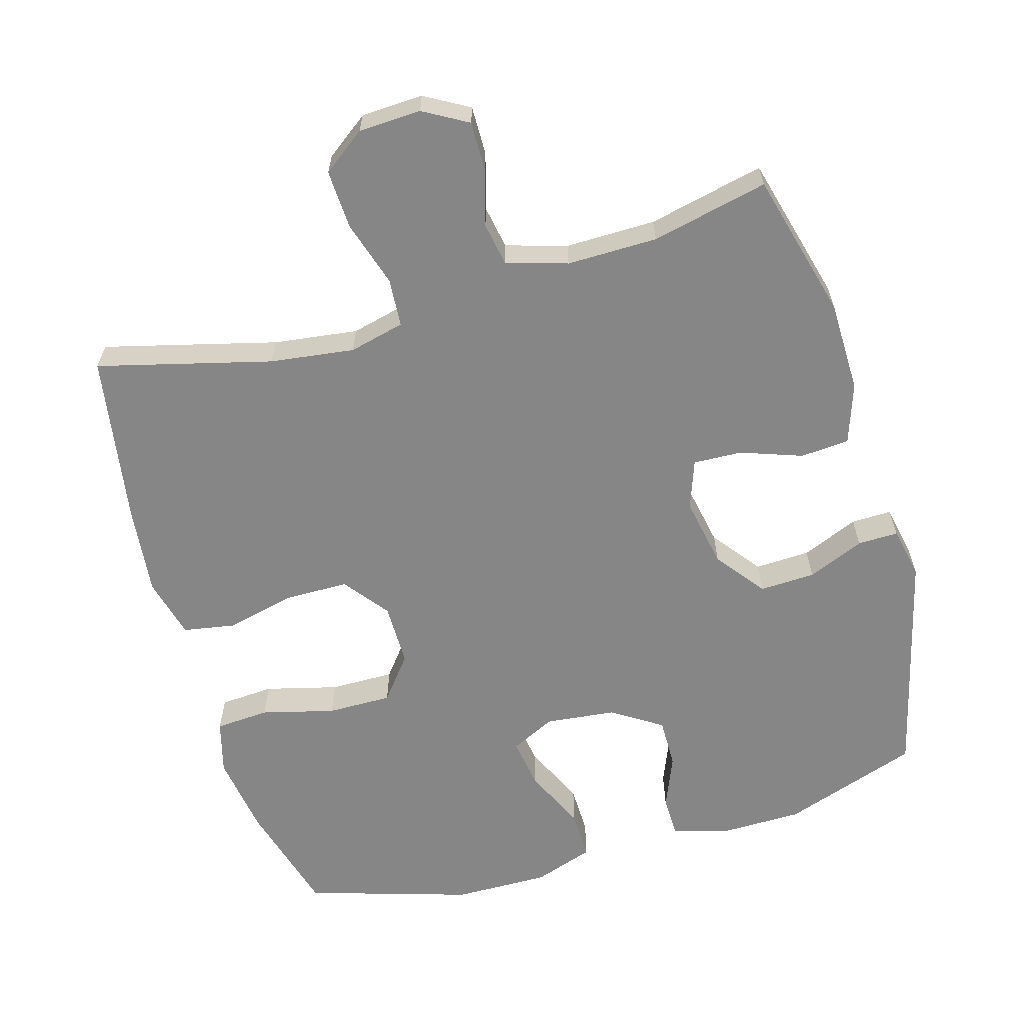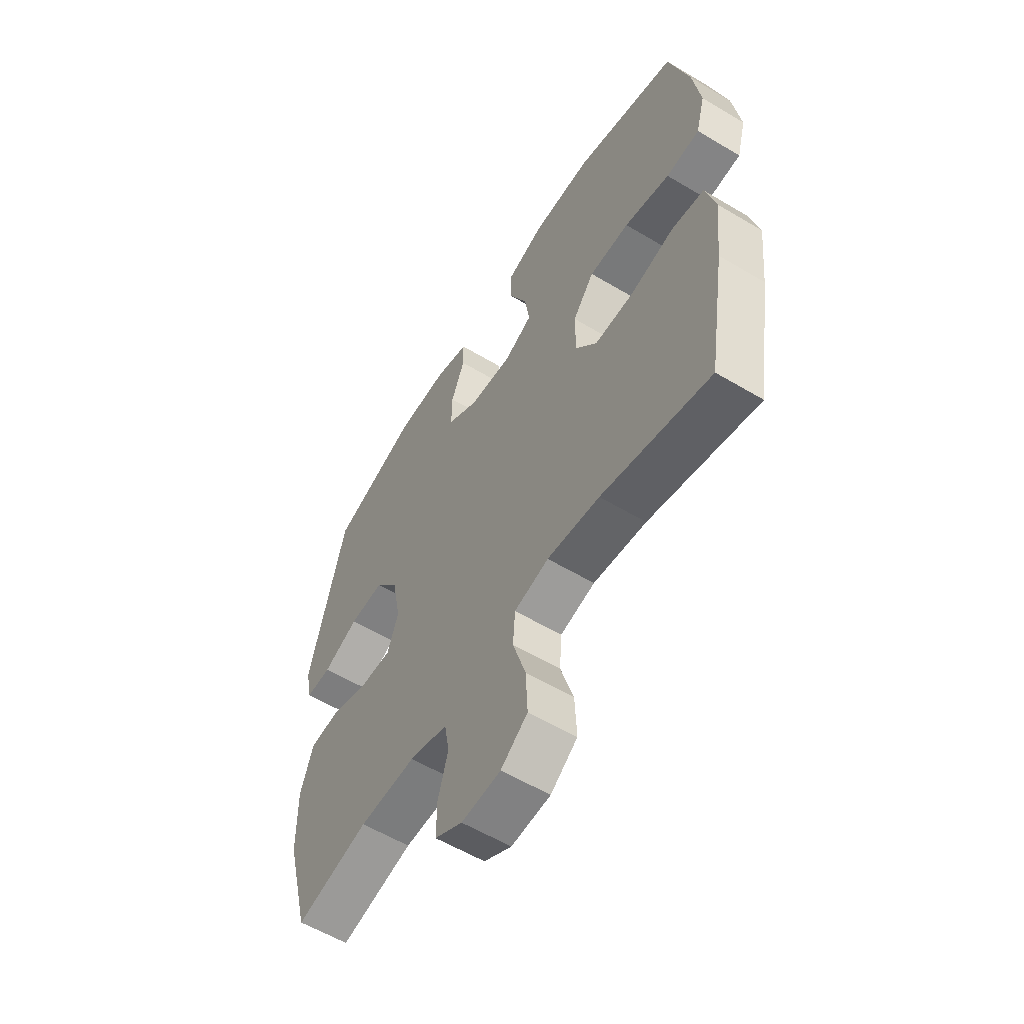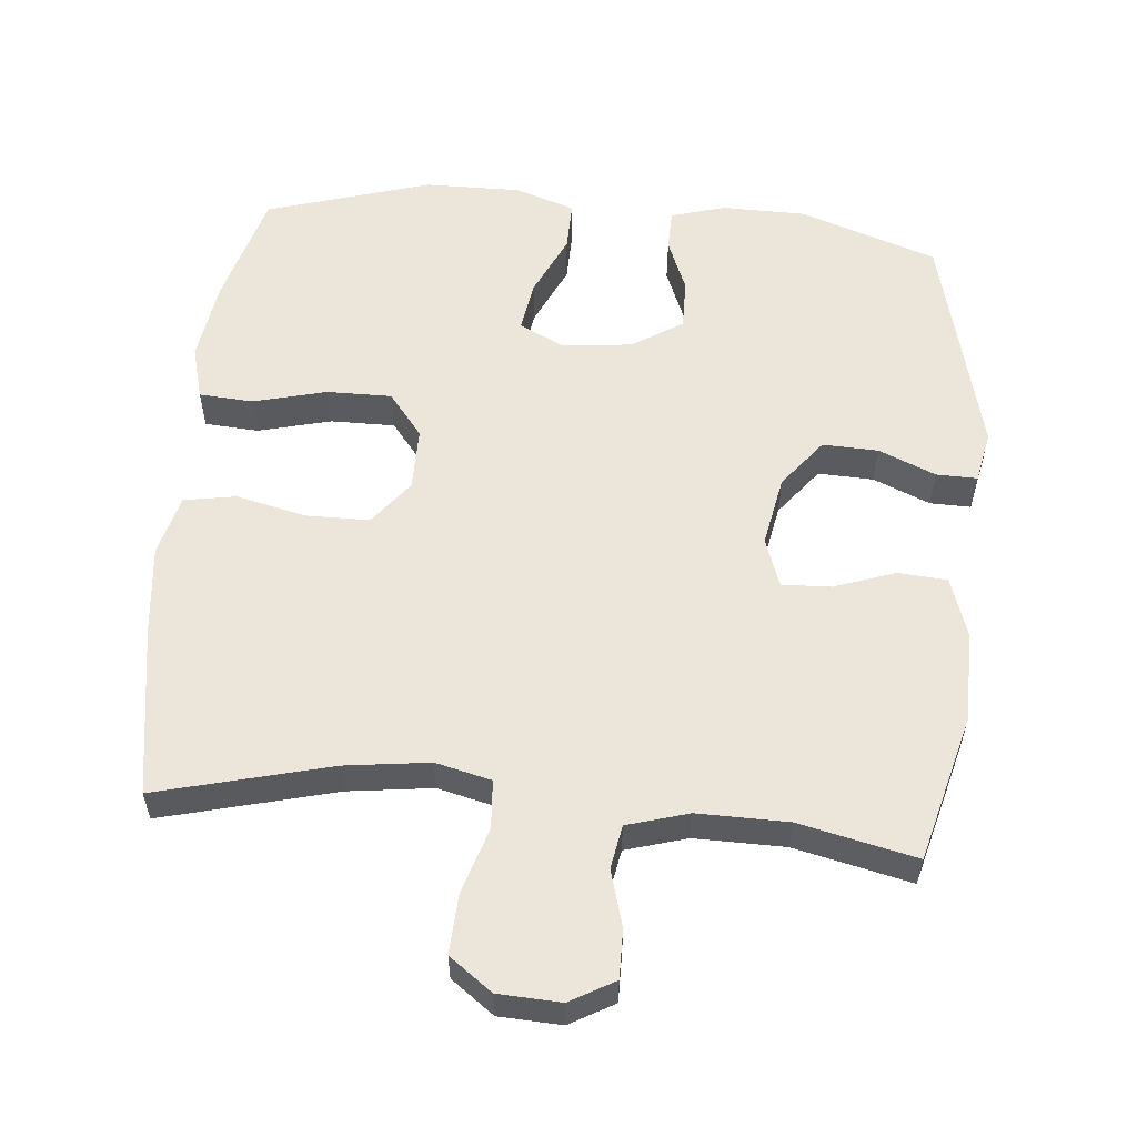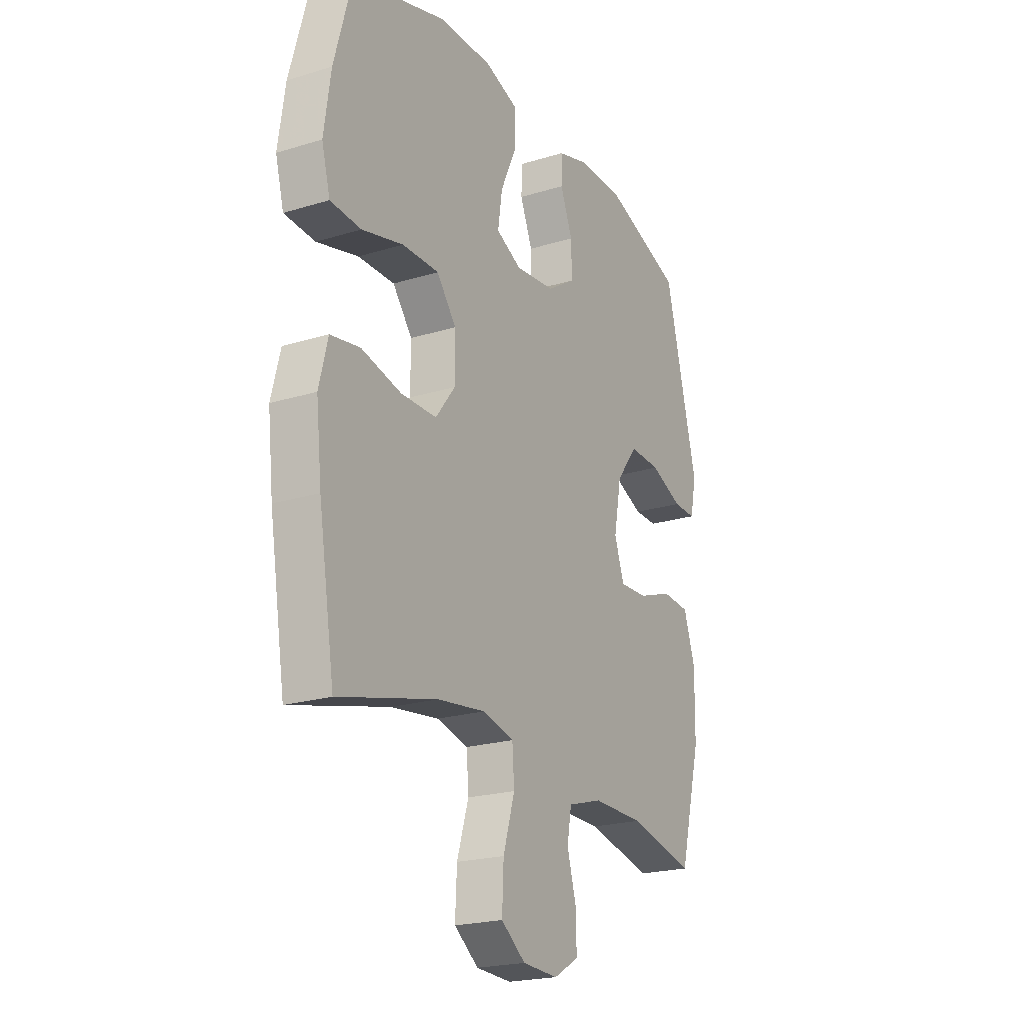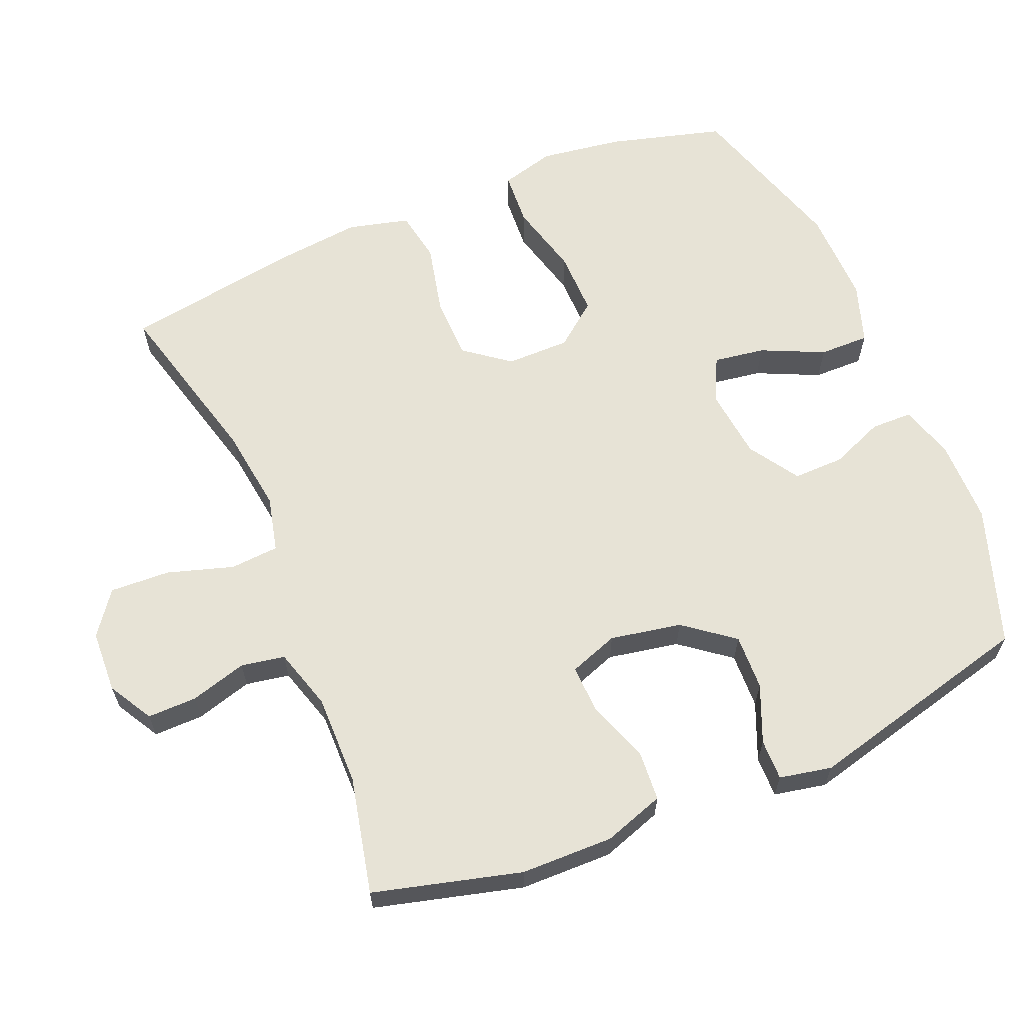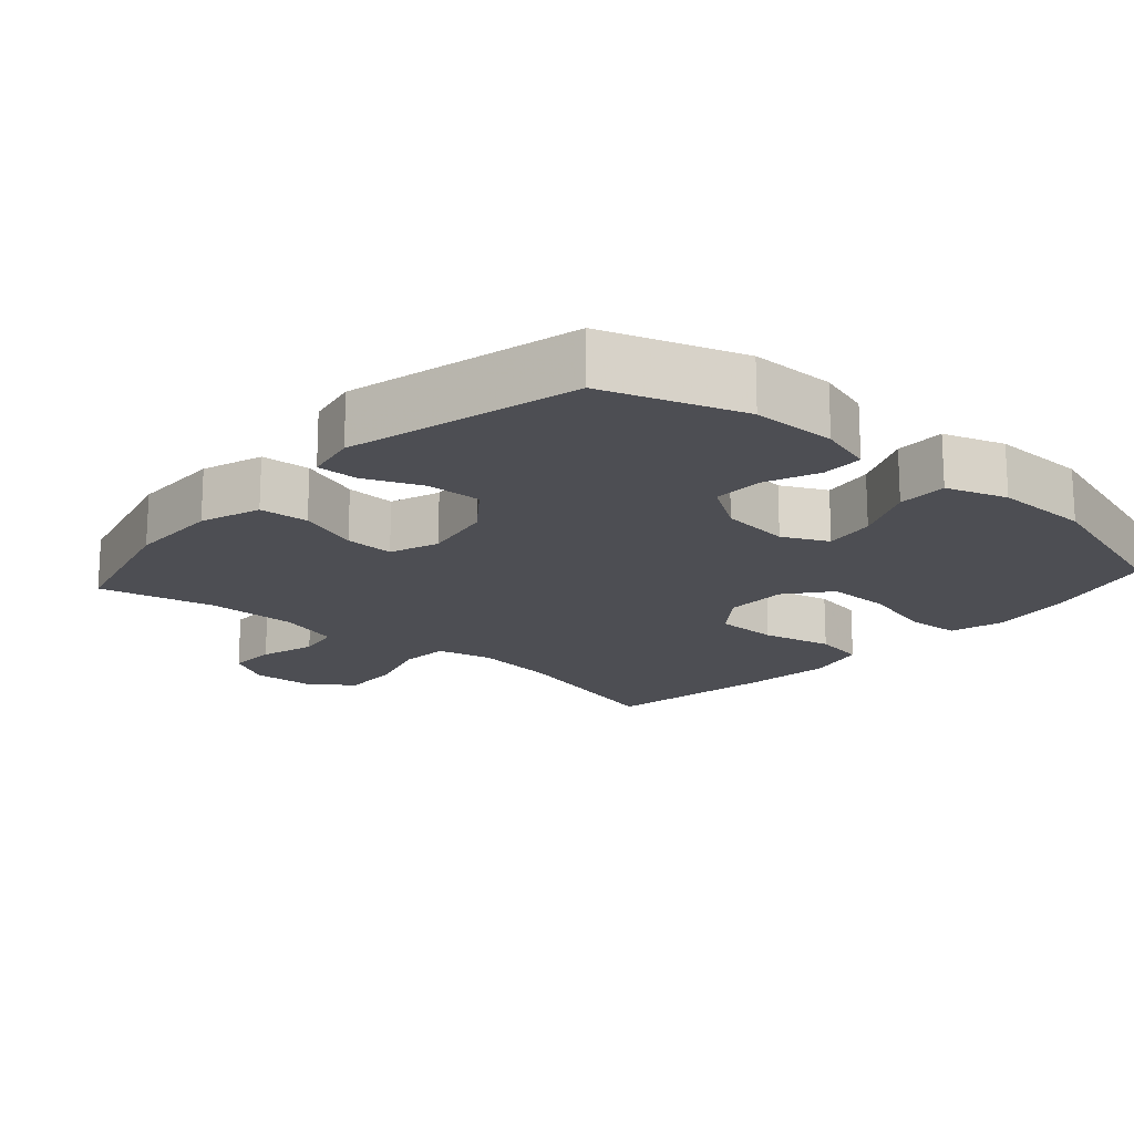
<metadata>
{"format":"obj","ext":"obj","renderer":"f3d","projection":"perspective","resolution":1024,"background":"white","views":[{"elev":-62.1,"azim":-163.8,"up":"+Y"},{"elev":-58.2,"azim":58.3,"up":"+Z"},{"elev":56.6,"azim":-174.6,"up":"+Y"},{"elev":-21.7,"azim":118.3,"up":"+Z"},{"elev":62.7,"azim":-112.7,"up":"+Y"},{"elev":-17.4,"azim":-41.7,"up":"+Y"}]}
</metadata>
<code>
v -0.5 0.07 0.5
v -0.304 0.07 0.567
v -0.184 0.07 0.568
v -0.107 0.07 0.545
v -0.106 0.07 0.486
v -0.137 0.07 0.41
v -0.138 0.07 0.338
v -0.067 0.07 0.292
v 0.033 0.07 0.281
v 0.097 0.07 0.312
v 0.086 0.07 0.385
v 0.045 0.07 0.474
v 0.044 0.07 0.545
v 0.13 0.07 0.574
v 0.266 0.07 0.572
v 0.5 0.07 0.5
v 0.545 0.07 0.337
v 0.562 0.07 0.22
v 0.541 0.07 0.143
v 0.464 0.07 0.138
v 0.36 0.07 0.165
v 0.268 0.07 0.166
v 0.219 0.07 0.104
v 0.219 0.07 0.014
v 0.268 0.07 -0.05
v 0.358 0.07 -0.051
v 0.458 0.07 -0.028
v 0.532 0.07 -0.041
v 0.554 0.07 -0.128
v 0.54 0.07 -0.256
v 0.5 0.07 -0.5
v 0.253 0.07 -0.436
v 0.133 0.07 -0.42
v 0.054 0.07 -0.439
v 0.049 0.07 -0.508
v 0.078 0.07 -0.602
v 0.082 0.07 -0.687
v 0.021 0.07 -0.732
v -0.068 0.07 -0.736
v -0.131 0.07 -0.7
v -0.13 0.07 -0.63
v -0.107 0.07 -0.55
v -0.118 0.07 -0.488
v -0.205 0.07 -0.462
v -0.334 0.07 -0.463
v -0.5 0.07 -0.5
v -0.555 0.07 -0.291
v -0.557 0.07 -0.16
v -0.528 0.07 -0.074
v -0.458 0.07 -0.069
v -0.371 0.07 -0.1
v -0.301 0.07 -0.103
v -0.276 0.07 -0.033
v -0.295 0.07 0.068
v -0.349 0.07 0.138
v -0.428 0.07 0.135
v -0.509 0.07 0.101
v -0.567 0.07 0.1
v -0.582 0.07 0.174
v -0.5 0 0.5
v -0.304 0 0.567
v -0.184 0 0.568
v -0.107 0 0.545
v -0.106 0 0.486
v -0.137 0 0.41
v -0.138 0 0.338
v -0.067 0 0.292
v 0.033 0 0.281
v 0.097 0 0.312
v 0.086 0 0.385
v 0.045 0 0.474
v 0.044 0 0.545
v 0.13 0 0.574
v 0.266 0 0.572
v 0.5 0 0.5
v 0.545 0 0.337
v 0.562 0 0.22
v 0.541 0 0.143
v 0.464 0 0.138
v 0.36 0 0.165
v 0.268 0 0.166
v 0.219 0 0.104
v 0.219 0 0.014
v 0.268 0 -0.05
v 0.358 0 -0.051
v 0.458 0 -0.028
v 0.532 0 -0.041
v 0.554 0 -0.128
v 0.54 0 -0.256
v 0.5 0 -0.5
v 0.253 0 -0.436
v 0.133 0 -0.42
v 0.054 0 -0.439
v 0.049 0 -0.508
v 0.078 0 -0.602
v 0.082 0 -0.687
v 0.021 0 -0.732
v -0.068 0 -0.736
v -0.131 0 -0.7
v -0.13 0 -0.63
v -0.107 0 -0.55
v -0.118 0 -0.488
v -0.205 0 -0.462
v -0.334 0 -0.463
v -0.5 0 -0.5
v -0.555 0 -0.291
v -0.557 0 -0.16
v -0.528 0 -0.074
v -0.458 0 -0.069
v -0.371 0 -0.1
v -0.301 0 -0.103
v -0.276 0 -0.033
v -0.295 0 0.068
v -0.349 0 0.138
v -0.428 0 0.135
v -0.509 0 0.101
v -0.567 0 0.1
v -0.582 0 0.174
f 4 5 6
f 3 4 6
f 2 3 6
f 1 2 6
f 59 1 6
f 58 59 6
f 57 58 6
f 56 57 6
f 55 56 6 7
f 54 55 7 8
f 53 54 8 9
f 52 53 9 10
f 49 50 51
f 48 49 51
f 47 48 51
f 46 47 51
f 45 46 51
f 44 45 51 52
f 43 44 52 10
f 40 41 42
f 39 40 42
f 38 39 42
f 37 38 42
f 36 37 42
f 35 36 42
f 42 43 10
f 35 42 10
f 34 35 10
f 30 31 32
f 29 30 32
f 28 29 32
f 27 28 32
f 26 27 32
f 25 26 32 33
f 24 25 33 34
f 19 20 21
f 18 19 21
f 17 18 21
f 16 17 21
f 15 16 21
f 14 15 21
f 13 14 21
f 12 13 21
f 11 12 21
f 10 11 21 22
f 23 24 34 10
f 10 22 23
f 65 64 63
f 65 63 62
f 65 62 61
f 65 61 60
f 65 60 118
f 65 118 117
f 65 117 116
f 65 116 115
f 66 65 115 114
f 67 66 114 113
f 68 67 113 112
f 69 68 112 111
f 110 109 108
f 110 108 107
f 110 107 106
f 110 106 105
f 110 105 104
f 111 110 104 103
f 69 111 103 102
f 101 100 99
f 101 99 98
f 101 98 97
f 101 97 96
f 101 96 95
f 101 95 94
f 69 102 101
f 69 101 94
f 69 94 93
f 91 90 89
f 91 89 88
f 91 88 87
f 91 87 86
f 91 86 85
f 92 91 85 84
f 93 92 84 83
f 80 79 78
f 80 78 77
f 80 77 76
f 80 76 75
f 80 75 74
f 80 74 73
f 80 73 72
f 80 72 71
f 80 71 70
f 81 80 70 69
f 69 93 83 82
f 82 81 69
f 1 60 61 2
f 2 61 62 3
f 3 62 63 4
f 4 63 64 5
f 5 64 65 6
f 6 65 66 7
f 7 66 67 8
f 8 67 68 9
f 9 68 69 10
f 10 69 70 11
f 11 70 71 12
f 12 71 72 13
f 13 72 73 14
f 14 73 74 15
f 15 74 75 16
f 16 75 76 17
f 17 76 77 18
f 18 77 78 19
f 19 78 79 20
f 20 79 80 21
f 21 80 81 22
f 22 81 82 23
f 23 82 83 24
f 24 83 84 25
f 25 84 85 26
f 26 85 86 27
f 27 86 87 28
f 28 87 88 29
f 29 88 89 30
f 30 89 90 31
f 31 90 91 32
f 32 91 92 33
f 33 92 93 34
f 34 93 94 35
f 35 94 95 36
f 36 95 96 37
f 37 96 97 38
f 38 97 98 39
f 39 98 99 40
f 40 99 100 41
f 41 100 101 42
f 42 101 102 43
f 43 102 103 44
f 44 103 104 45
f 45 104 105 46
f 46 105 106 47
f 47 106 107 48
f 48 107 108 49
f 49 108 109 50
f 50 109 110 51
f 51 110 111 52
f 52 111 112 53
f 53 112 113 54
f 54 113 114 55
f 55 114 115 56
f 56 115 116 57
f 57 116 117 58
f 58 117 118 59
f 59 118 60 1

</code>
